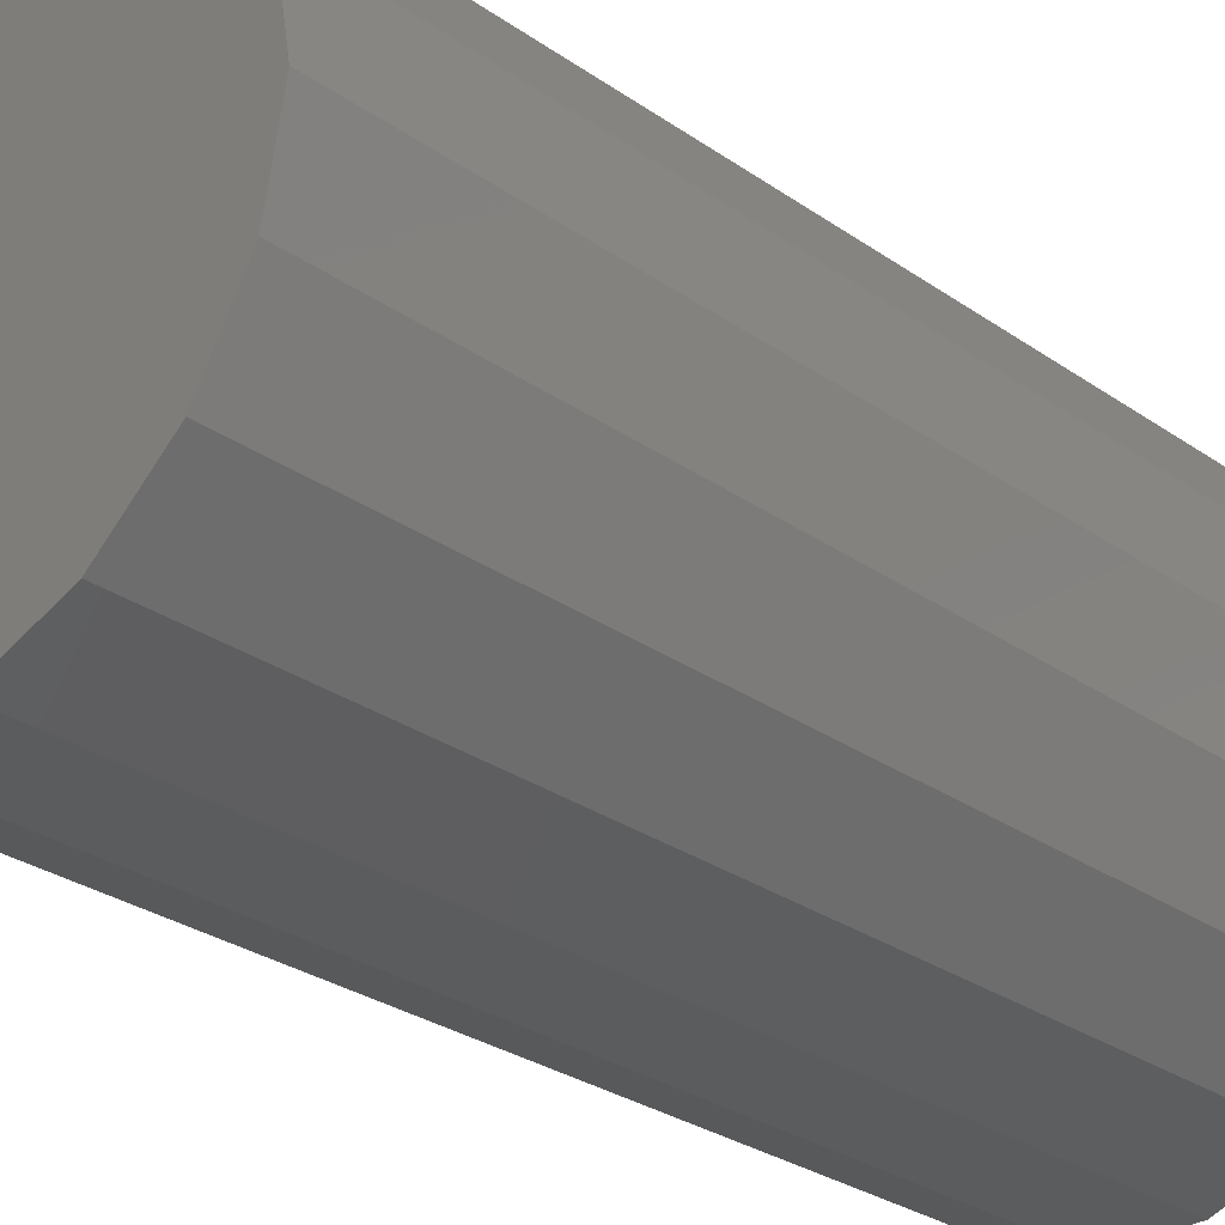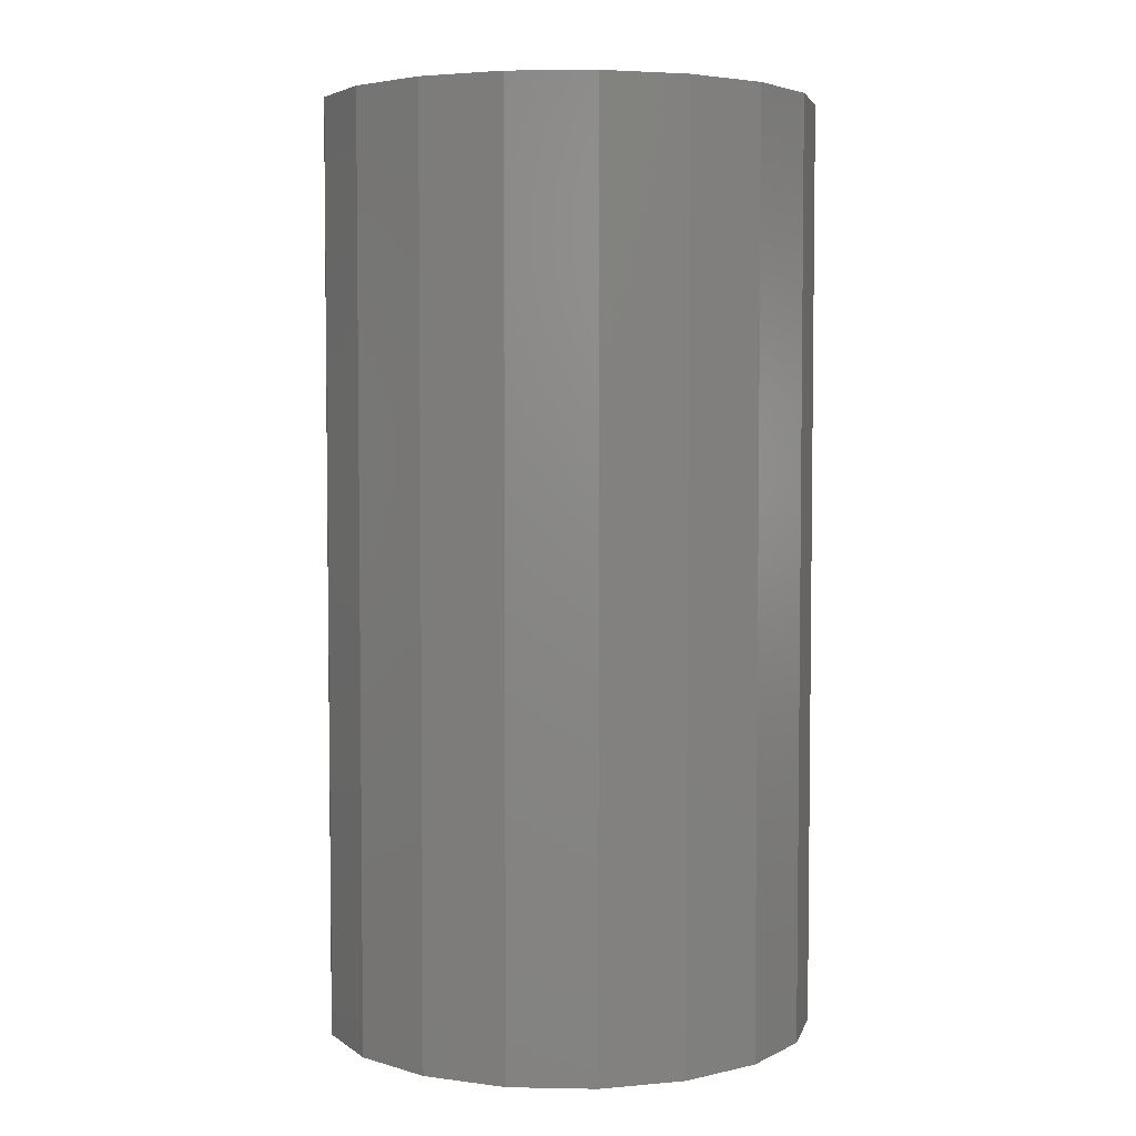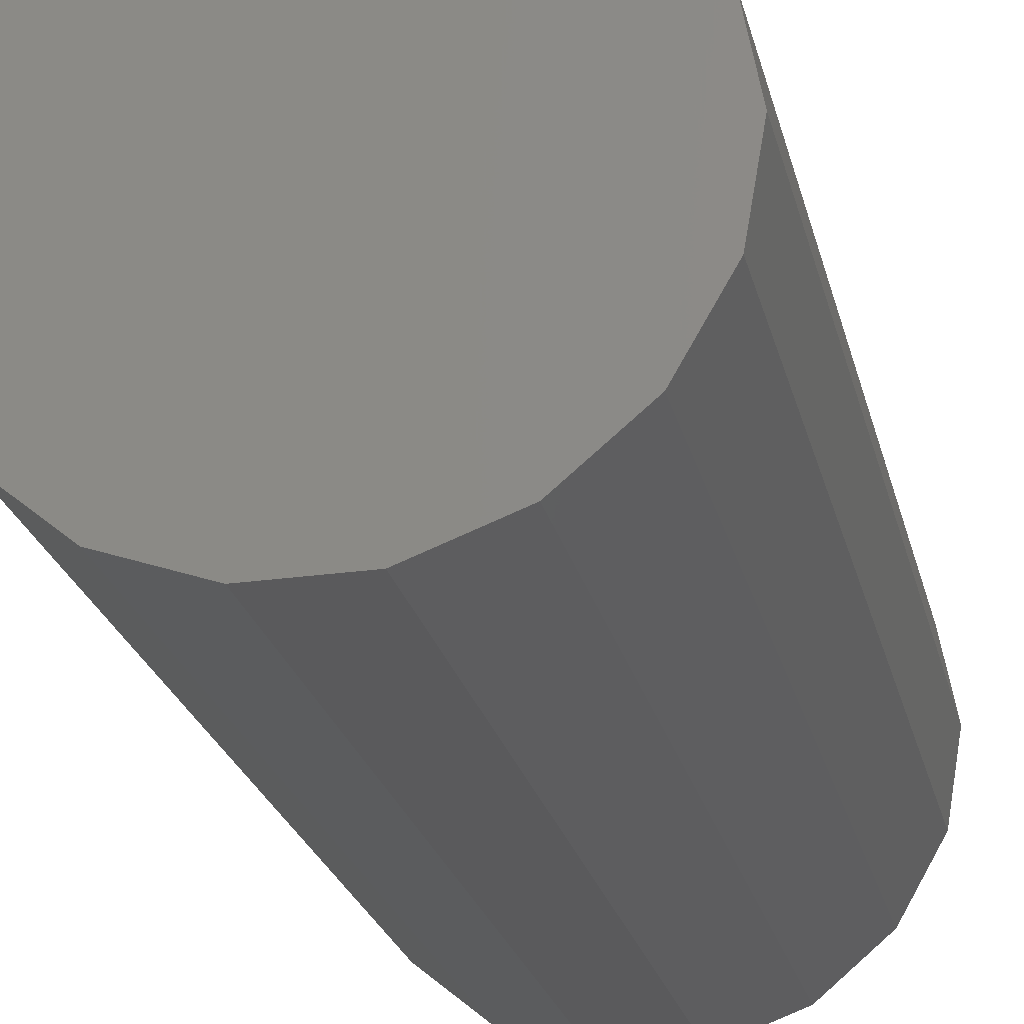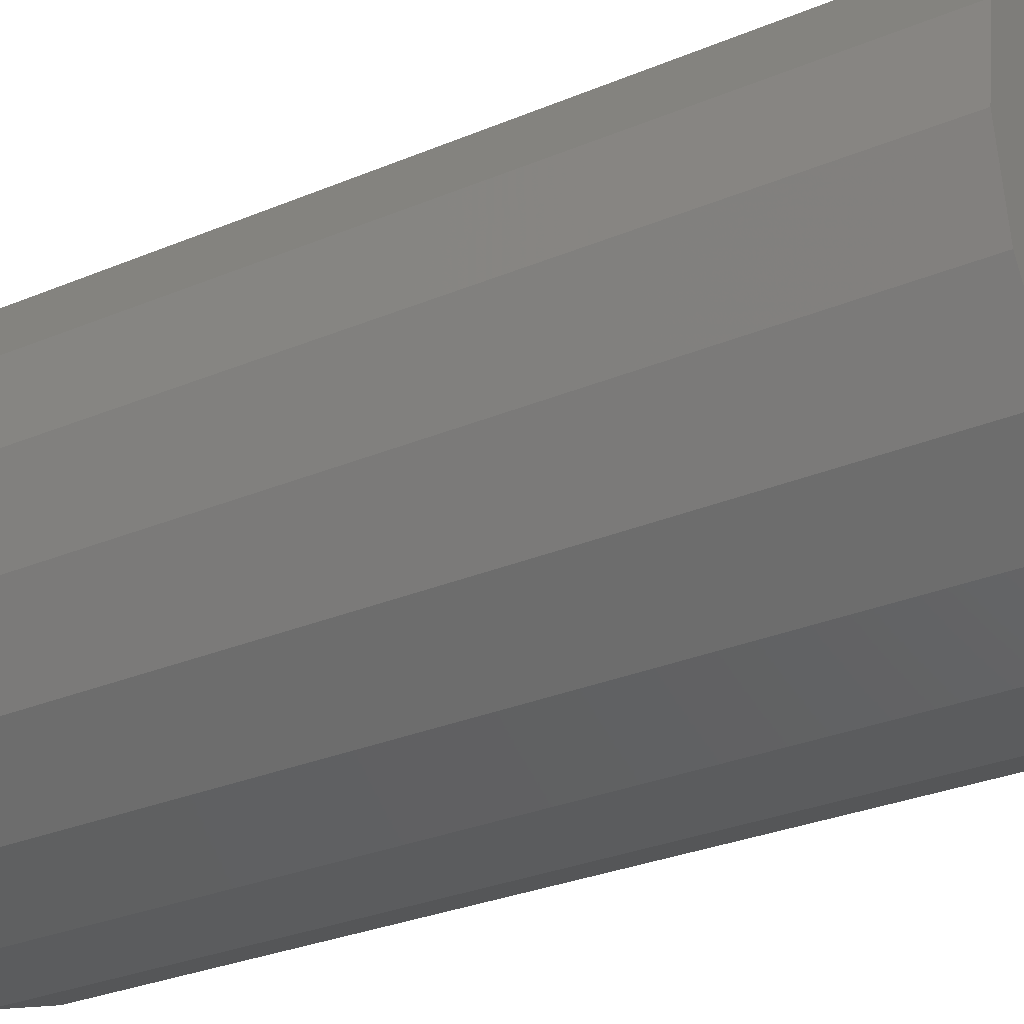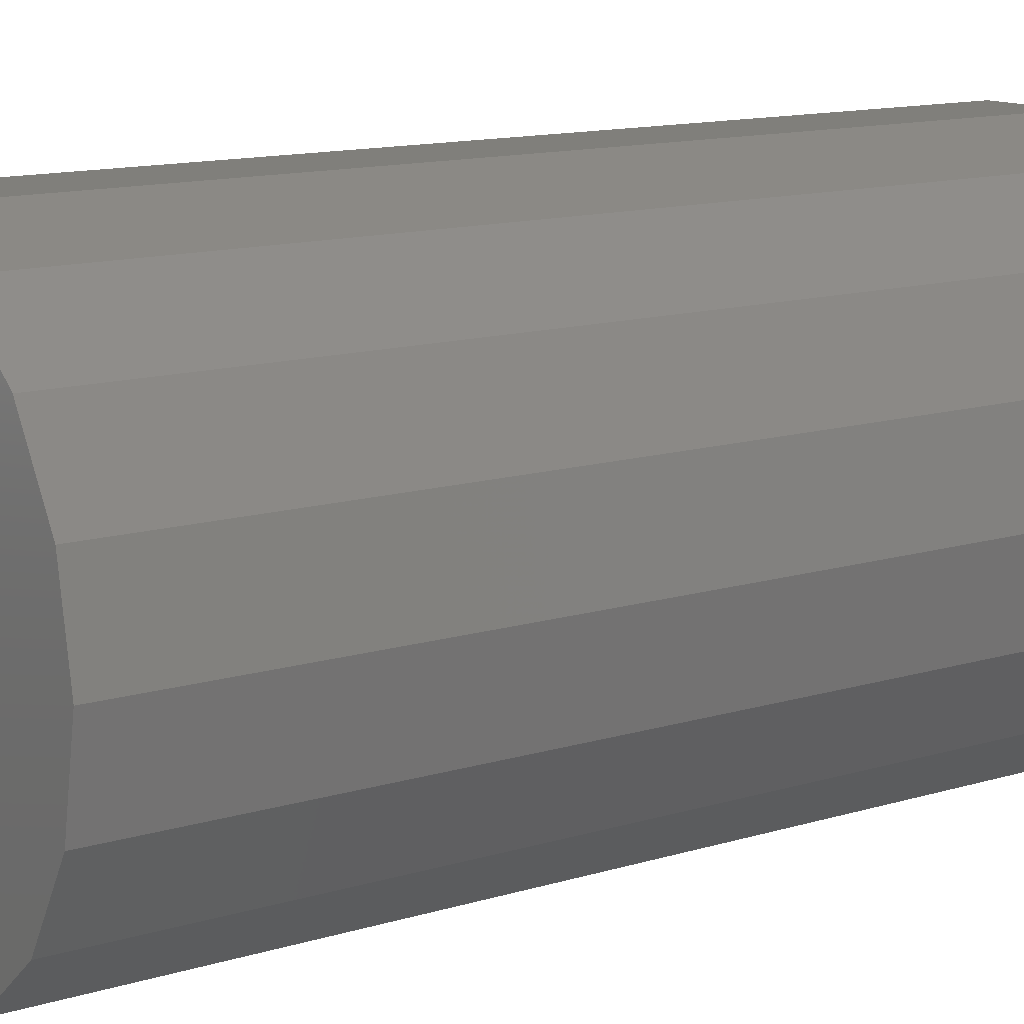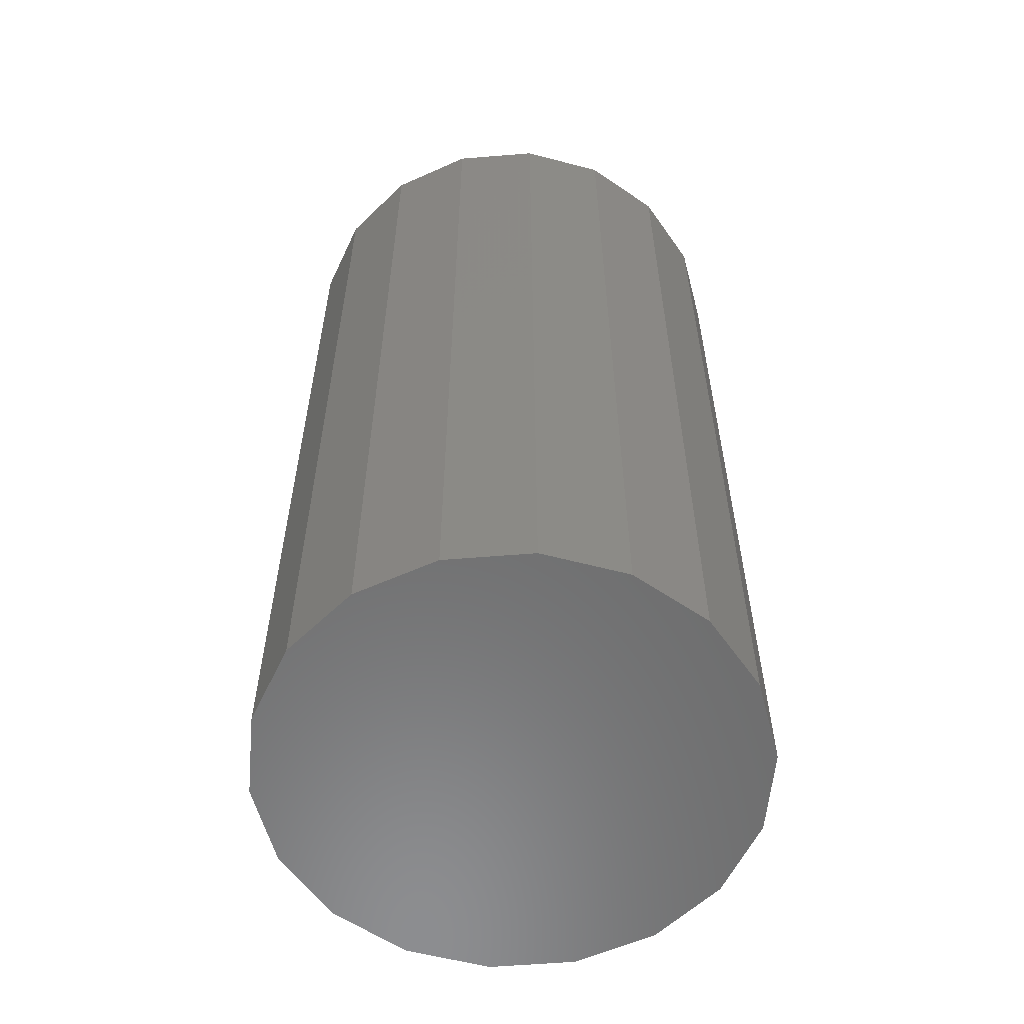
<metadata>
{"format":"stl","ext":"stl","renderer":"f3d","projection":"perspective","resolution":1024,"background":"white","views":[{"elev":-28.8,"azim":43.9,"up":"+Y"},{"elev":4.3,"azim":-36.5,"up":"+Z"},{"elev":-24.6,"azim":13.2,"up":"+Y"},{"elev":-29.0,"azim":-57.8,"up":"+Y"},{"elev":12.5,"azim":-125.9,"up":"+Y"},{"elev":-58.2,"azim":-95.2,"up":"+Z"}]}
</metadata>
<code>
# stl→obj: 36 verts, 68 faces
v 25.24 216.8 860
v -45.24 216.8 860
v -47.5 204 860
v -47.5 204 719
v 27.5 204 860
v -45.24 191.2 860
v -45.24 191.2 719
v 18.72 228.1 860
v -38.72 228.1 860
v -45.24 216.8 719
v 8.755 236.5 860
v -28.75 236.5 860
v -38.72 228.1 719
v -3.497 240.9 860
v -16.5 240.9 860
v -28.75 236.5 719
v -16.5 240.9 719
v -3.497 240.9 719
v 8.755 236.5 719
v 18.72 228.1 719
v 25.24 216.8 719
v 25.24 191.2 860
v 27.5 204 719
v -38.72 179.9 860
v 18.72 179.9 860
v 25.24 191.2 719
v -28.75 171.5 860
v 8.755 171.5 860
v 18.72 179.9 719
v -16.5 167.1 860
v -3.497 167.1 860
v 8.755 171.5 719
v -3.497 167.1 719
v -16.5 167.1 719
v -28.75 171.5 719
v -38.72 179.9 719
f 1 2 3
f 4 3 2
f 5 1 3
f 6 5 3
f 7 6 3
f 7 3 4
f 8 9 2
f 10 2 9
f 1 8 2
f 10 4 2
f 11 12 9
f 13 9 12
f 8 11 9
f 10 9 13
f 14 15 12
f 16 12 15
f 11 14 12
f 13 12 16
f 17 15 14
f 16 15 17
f 18 14 11
f 17 14 18
f 19 11 8
f 18 11 19
f 20 8 1
f 19 8 20
f 21 1 5
f 20 1 21
f 6 22 5
f 23 5 22
f 21 5 23
f 24 25 22
f 26 22 25
f 6 24 22
f 23 22 26
f 27 28 25
f 29 25 28
f 24 27 25
f 26 25 29
f 30 31 28
f 32 28 31
f 27 30 28
f 29 28 32
f 33 31 30
f 32 31 33
f 34 30 27
f 33 30 34
f 35 27 24
f 34 27 35
f 36 24 6
f 35 24 36
f 36 6 7
f 26 7 4
f 23 26 4
f 10 23 4
f 29 36 7
f 26 29 7
f 32 35 36
f 29 32 36
f 33 34 35
f 32 33 35
f 10 21 23
f 13 20 21
f 10 13 21
f 16 19 20
f 13 16 20
f 17 18 19
f 16 17 19

</code>
